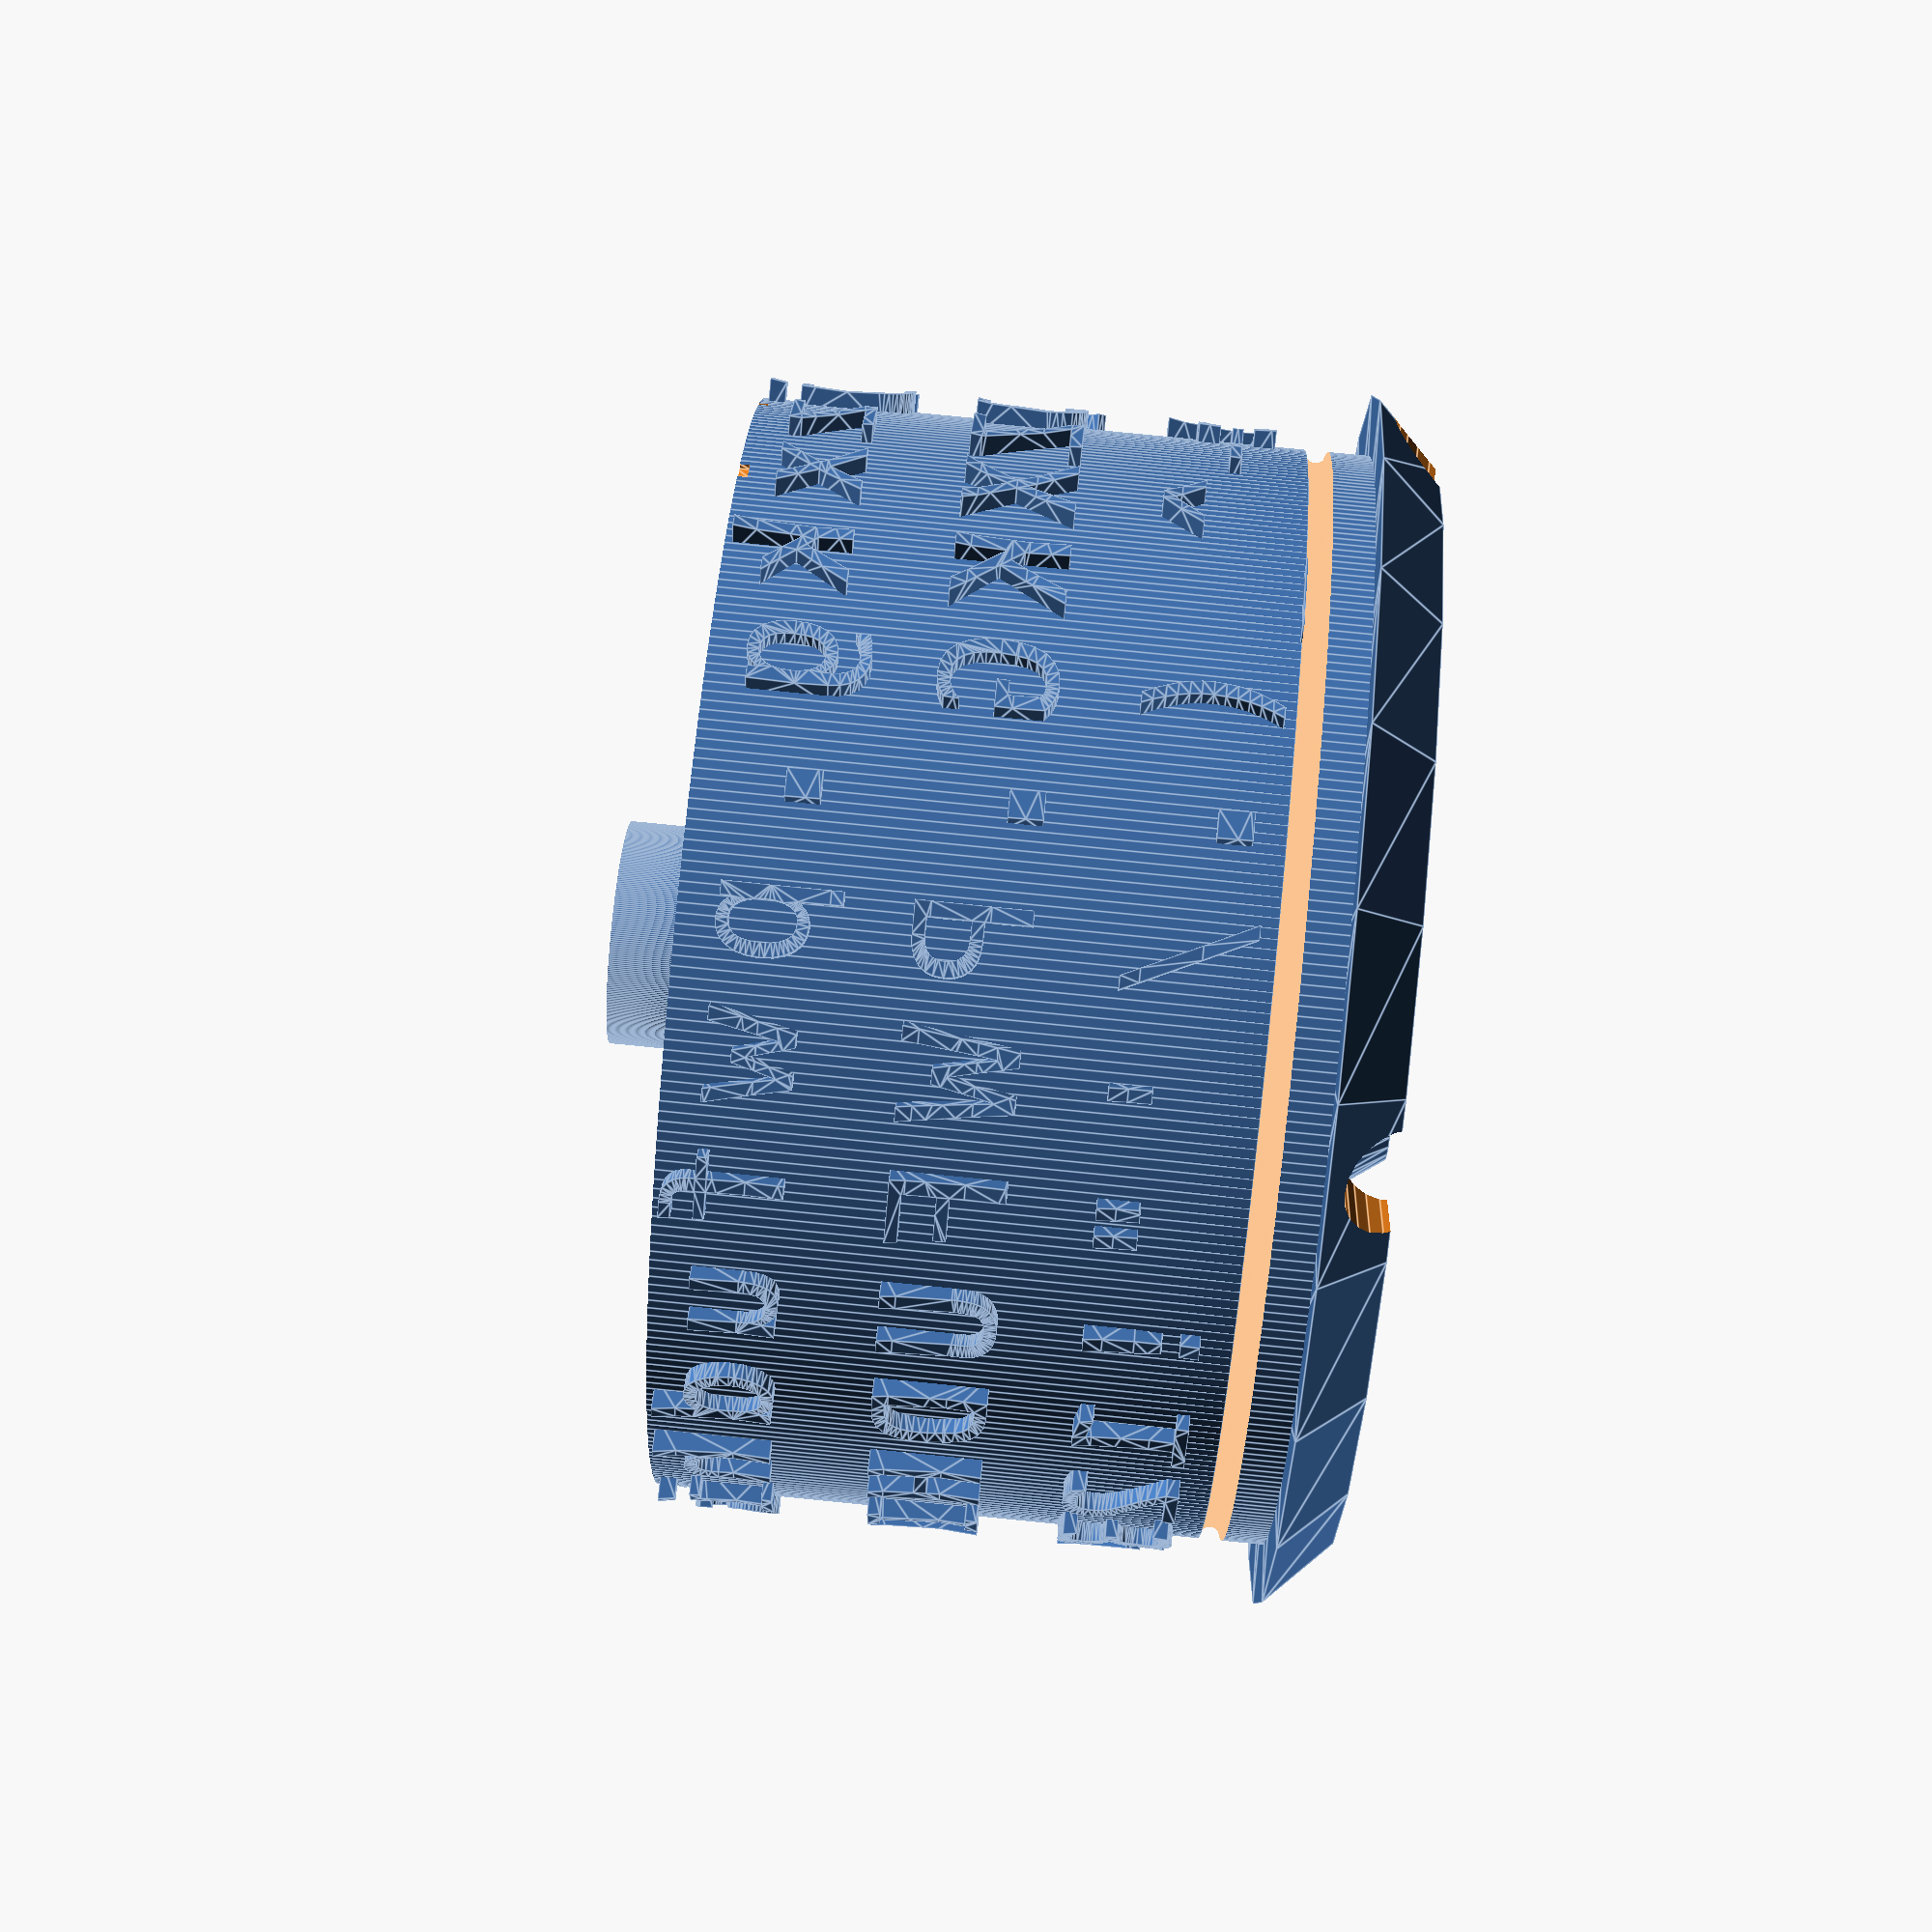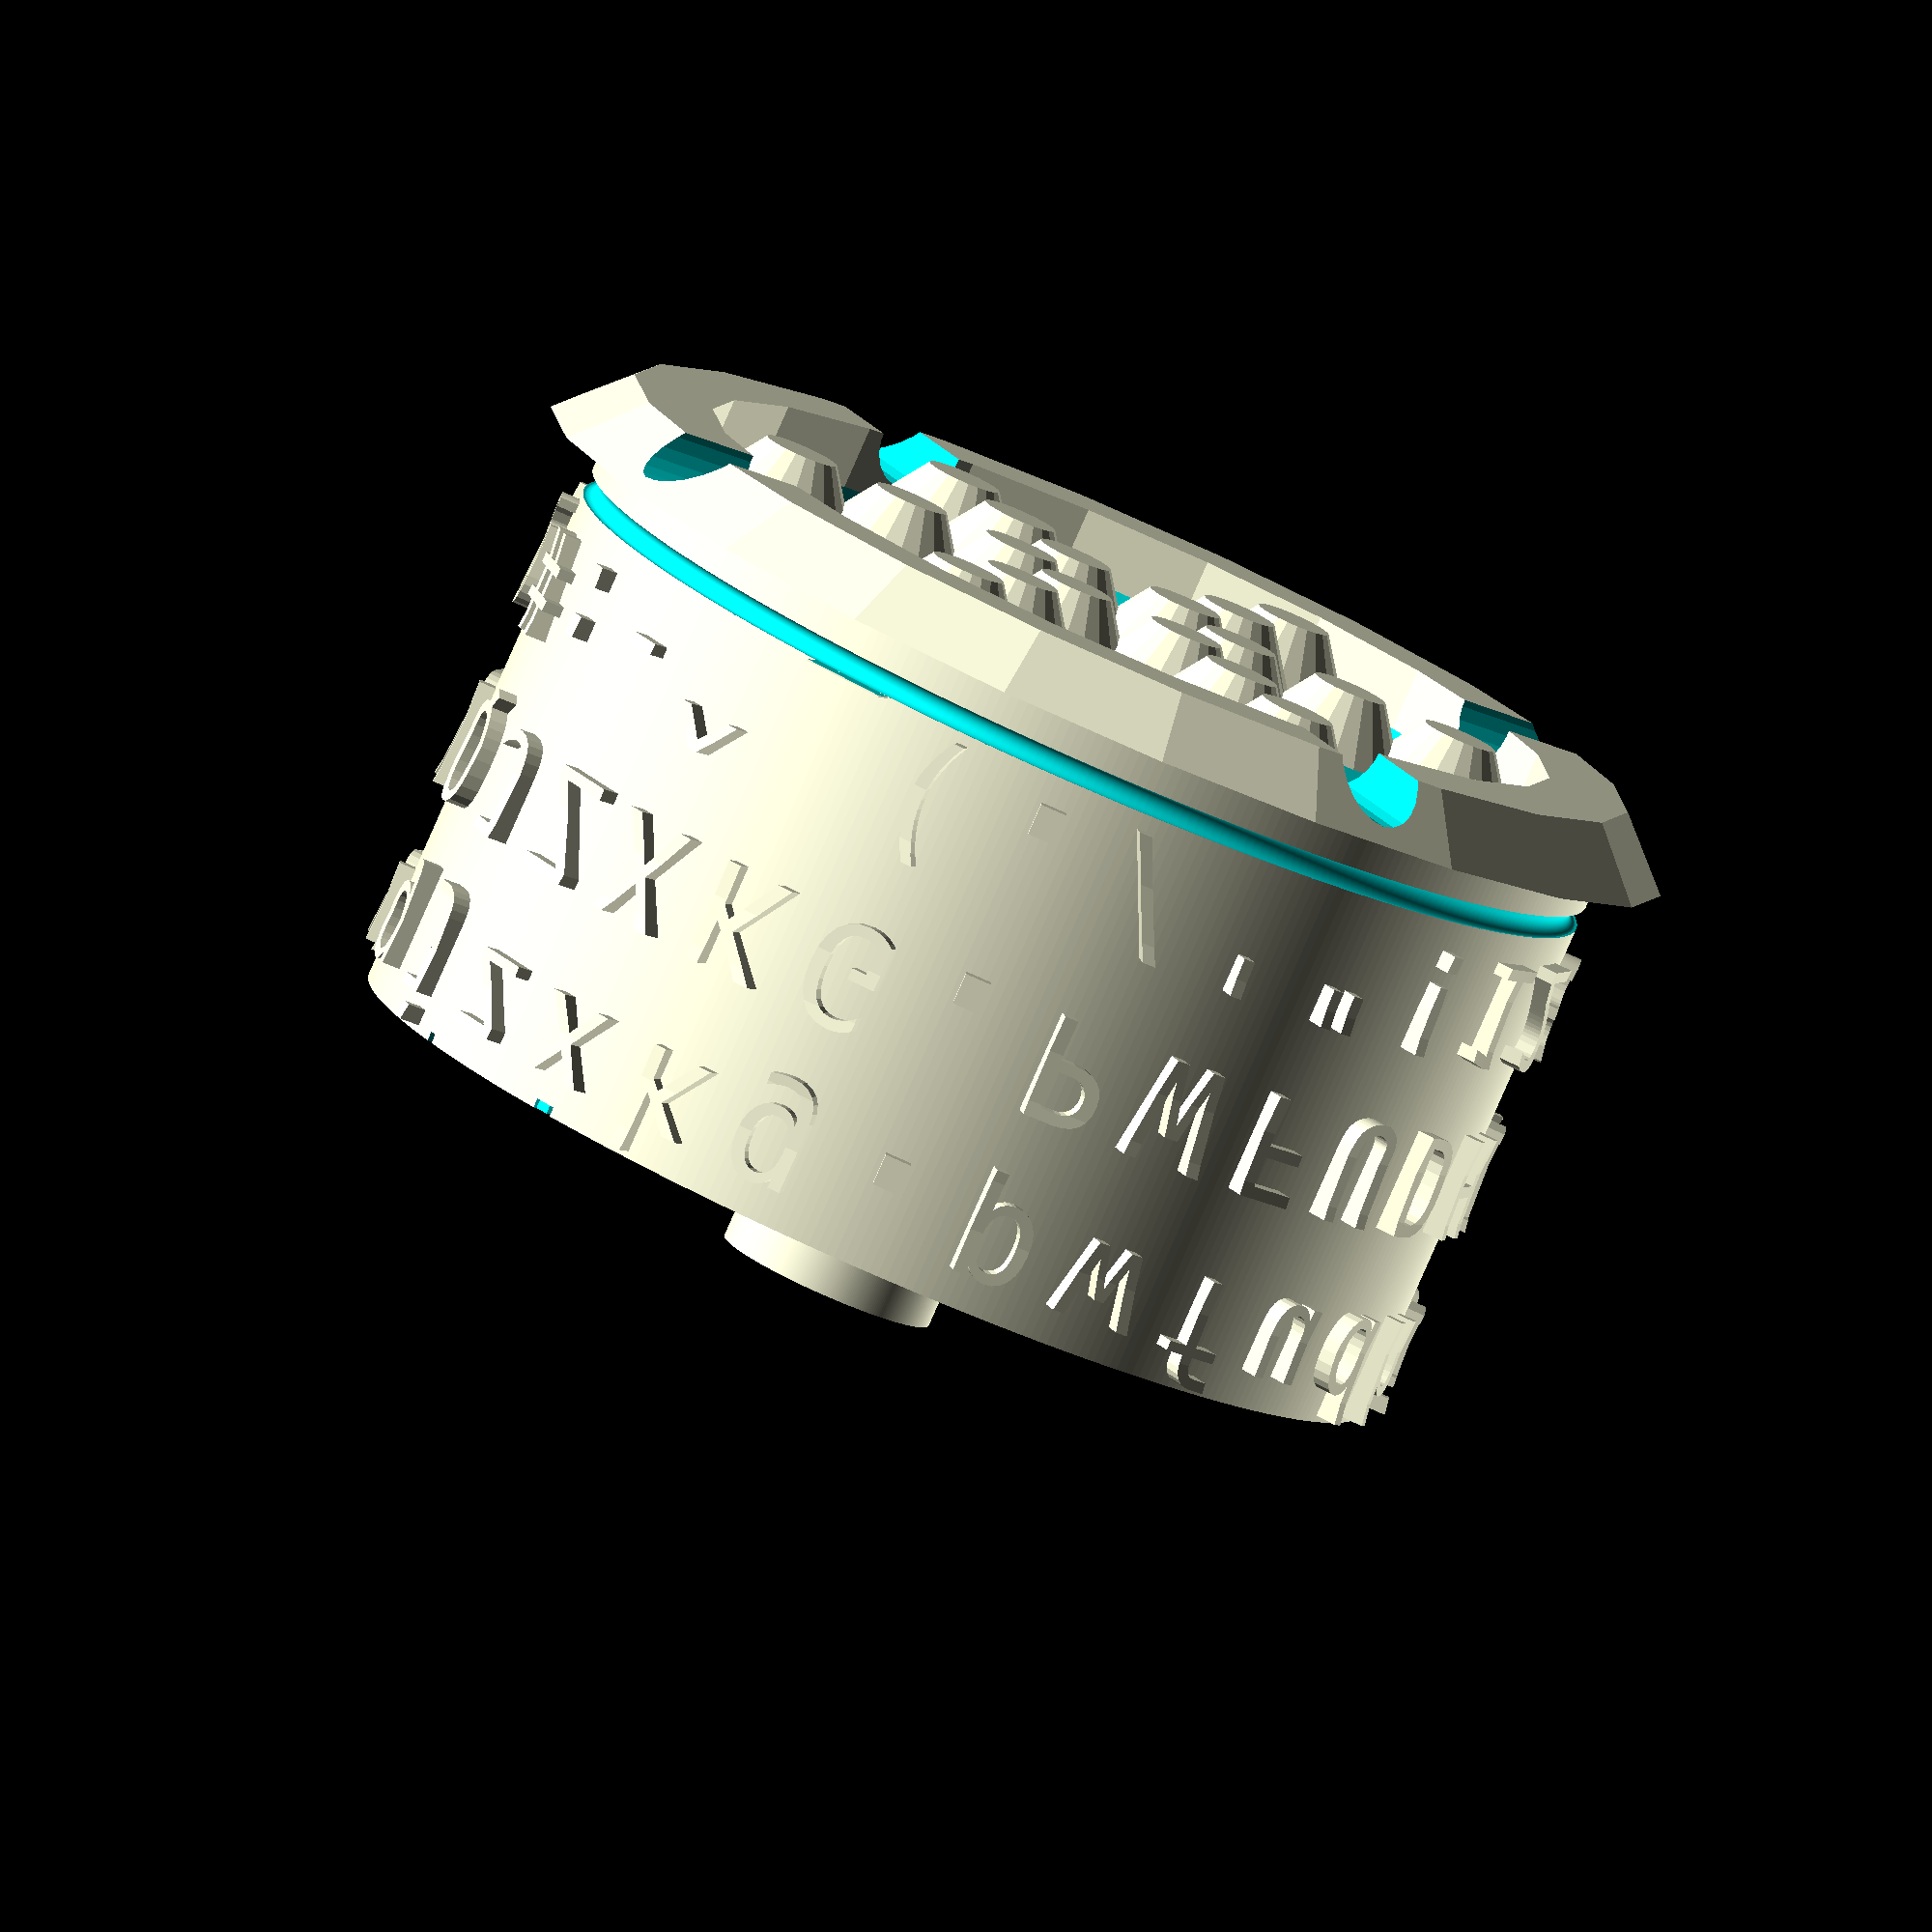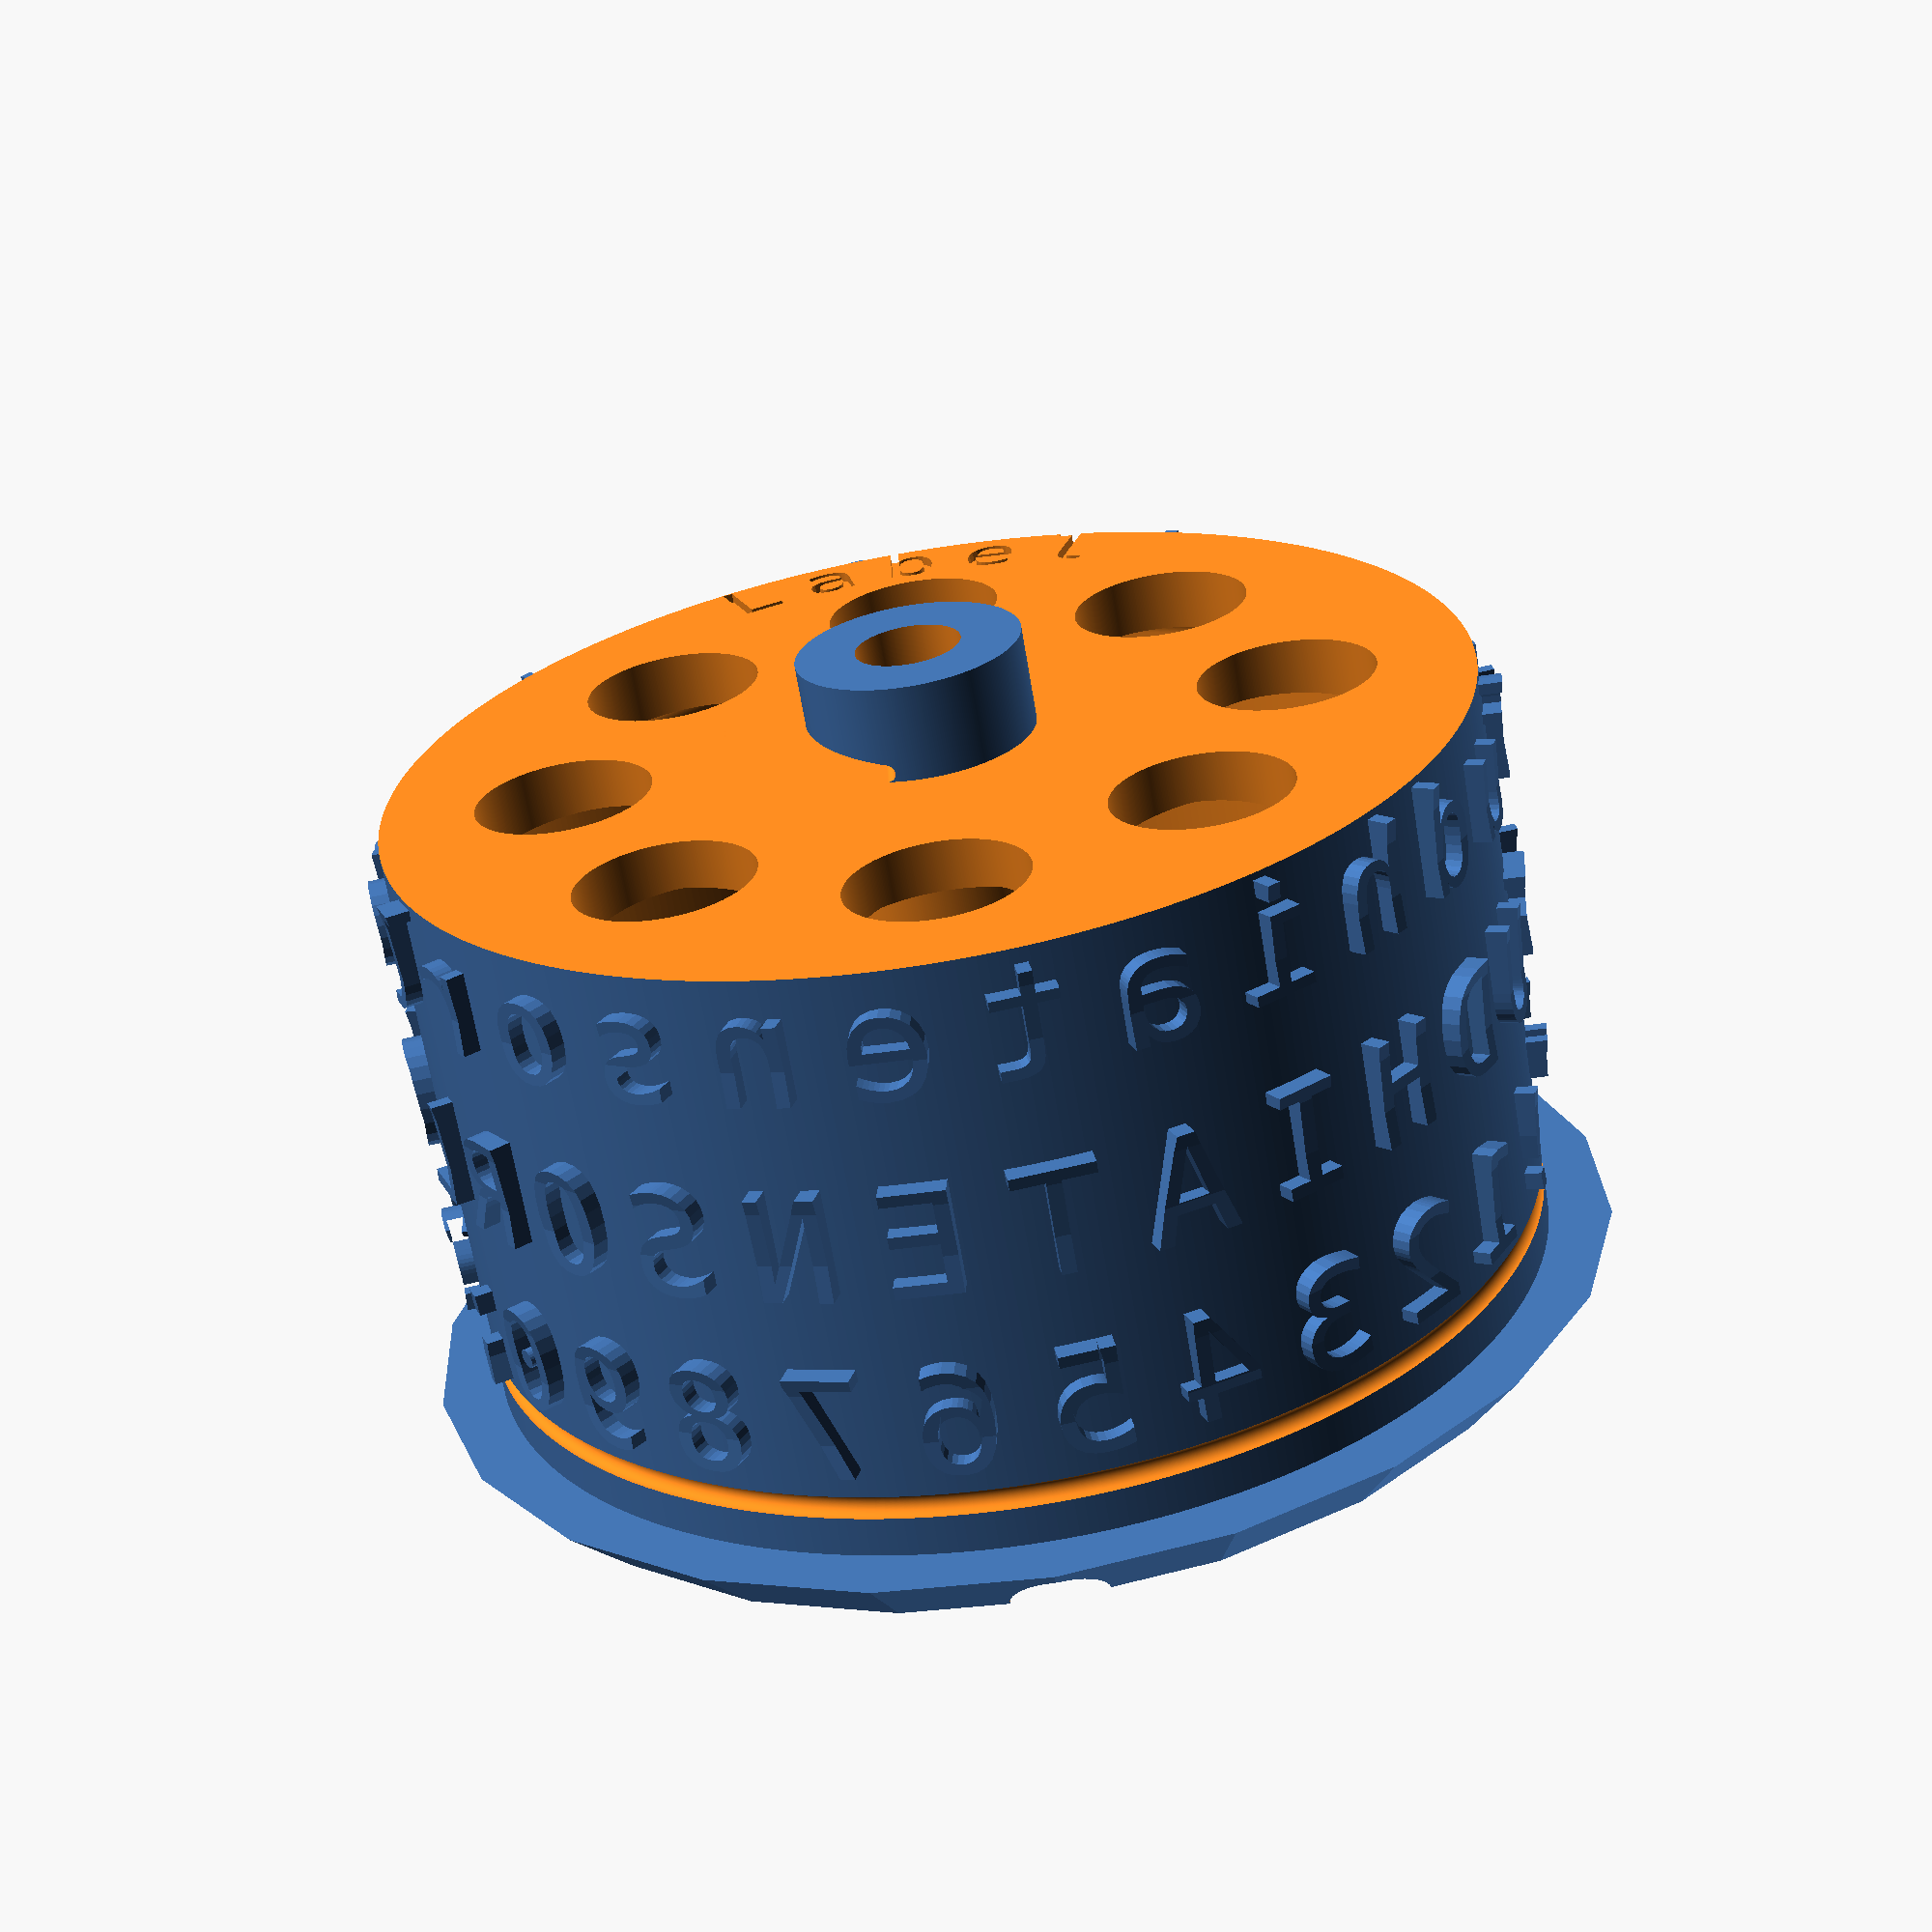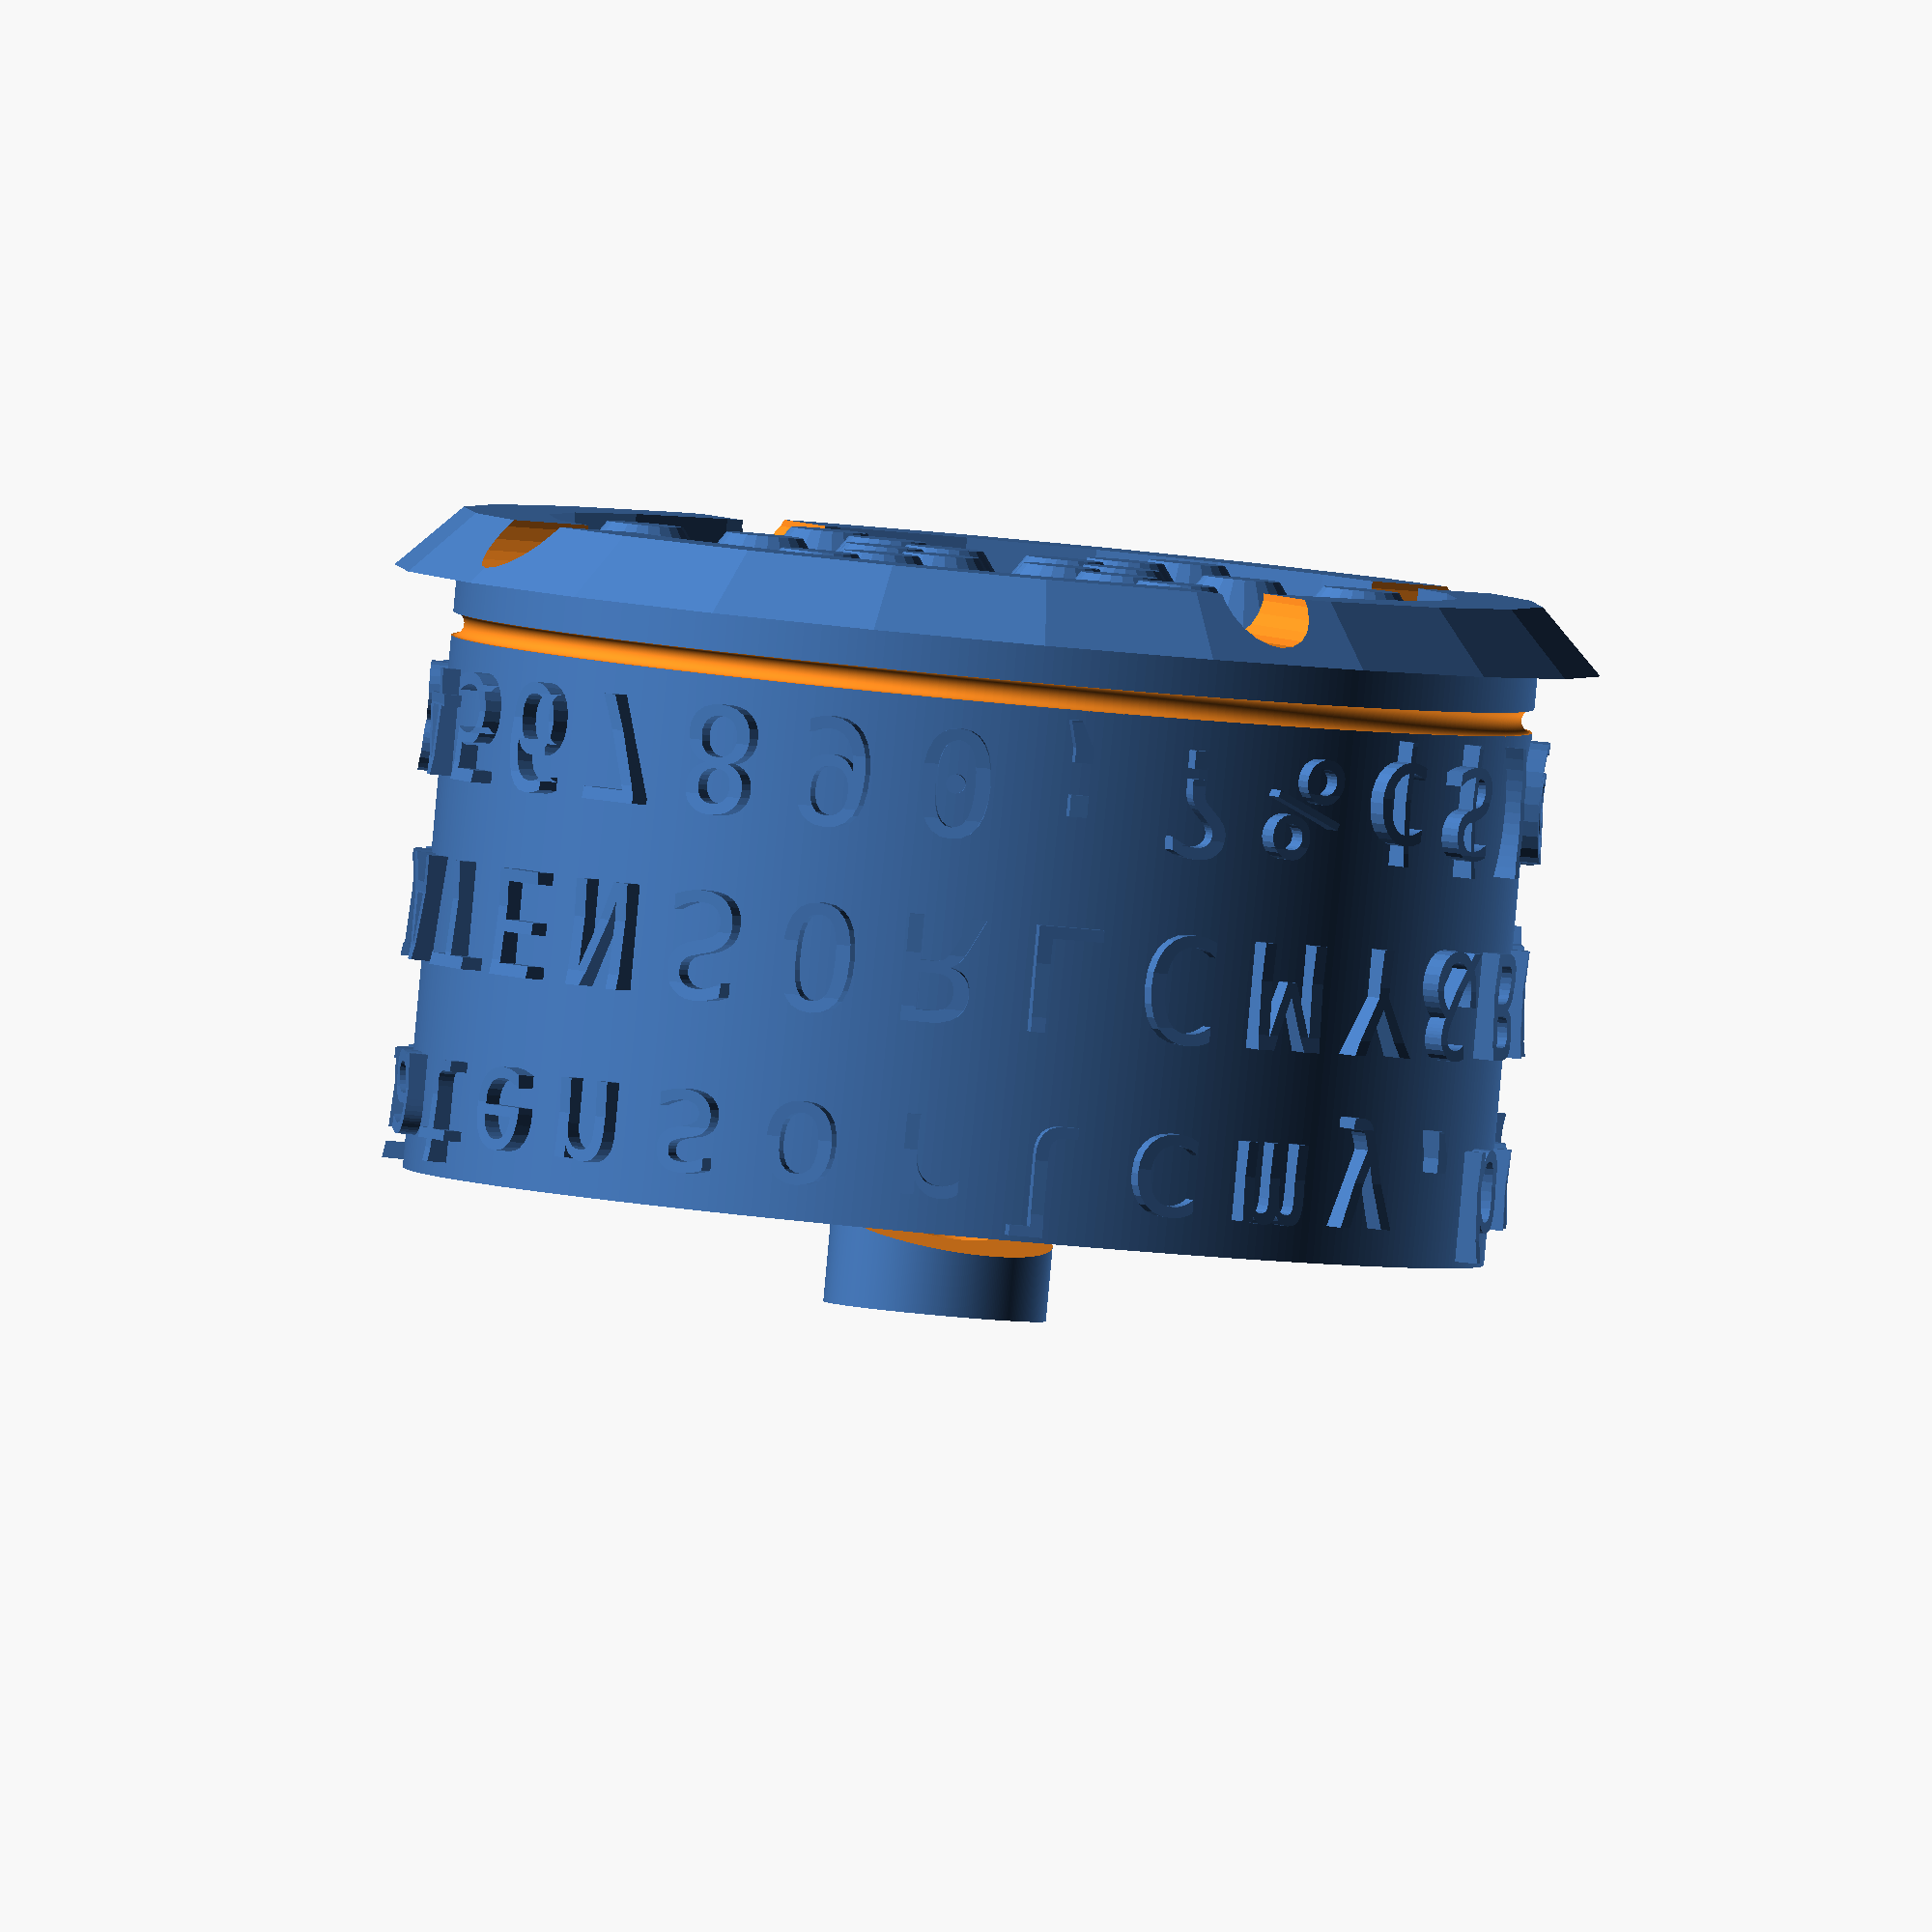
<openscad>
//Blickensderfer Type Elements
//11 September, 2023
//Leonard Chau

/* [Character Processing] */

/*
       DHIATENSOR DETAILS
         Z X K G | B V Q J    
       . P W F U | L C M Y ,  
       D H I A T | E N S O R  
   zxkg.pwfudhiatensorlcmy,bvqj
   ZXKG.PWFUDHIATENSORLCMY&BVQJ
   -^_(./'"!1234567890;?%¢$)@#:
   
       QWERTY DETAILS
       Q W E R T | Y U I O P  
       A S D F G | H J K L .  
         Z X C V | B N M ,    
   qwertasdfgzxcvbnm,hjkl.yuiop
   QWERTASDFGZXCVBNM?HJKL.YUIOP
   "#$%_/-¢@;23456789:!^1.&'(0)
*/
DHIATENSOR=["zxkg.pwfudhiatensorlcmy,bvqj",
            "ZXKG.PWFUDHIATENSORLCMY&BVQJ",
            "-^_(./'\"!1234567890;?%¢$)@#:"];
QWERTY=["qwertasdfgzxcvbnm,hjkl.yuiop",
        "QWERTASDFGZXCVBNM?HJKL.YUIOP",
       "\"#$%_/-¢@;23456789:!^1.&'(0)"];

//Custom Lowercase Row
Custom_Lowercase="zxkg.pwfudhiatensorlcmy,bvqj";
//Custom Uppercase Row
Custom_Uppercase="ZXKG.PWFUDHIATENSORLCMY&BVQJ";
//Custom Figures Row
Custom_Figures="\"#$%_/-¢@;23456789:!^1.&'(0)";
CUSTOM=[Custom_Lowercase,Custom_Uppercase,Custom_Figures];
SELECTIONS=[DHIATENSOR,QWERTY,CUSTOM];
CharLegend=[14,15,16,17,18,19,20,21,22,23,24,25,26,27,0,1,2,3,4,5,6,7,8,9,10,11,12,13];

Layout_Selection=0;//[0:DHIATENSOR,1:QWERTY,2:Custom] 
//Type Size
Type_Size=3.3;//[1:.05:5]
Typeface_="Consolas";//exactly as shown installed in PC
Layout=SELECTIONS[Layout_Selection];
//Individual Character Height Adjustments
Character_Modifieds="_";
Character_Modifieds_Offset=0;//[-.1:.05:.5]
Scale_Multiplier_Text=".";
Scale_Multiplier=1.5;
Horizontal_Weight_Adj=.001;//[.001:.001:.2]
Vertical_Weight_Adj=.001;//[.001:.001:.2]
Weight_Adj_Mode=0;//[0:None, 1:Subtractive, 2:Additive]
/* [Debug] */
//Excludes Draft Angles for Speedy Preview and Render
Debug_No_Minkowski=true;
//Number of Letter Columns Modeled
Columns_Rendered=28;//[2:1:28]
CharRenderLim=Columns_Rendered-1;

/* [Element Label] */
//Label Text
Cylinder_Label_Font_Override="";
Cylinder_Label="Label";
//Label Size
Cylinder_Label_Size=.67*Type_Size;//[1:.05:3]
//Label Font
Cylinder_Label_Font= Cylinder_Label_Font_Override=="" ?  Typeface_ : Cylinder_Label_Font_Override;//"Courier New:style=bold";
//Spacing Between Characters (Degrees)
Cylinder_Label_Spacing=10;
//Label Offset From Pin (Degrees)
Cylinder_Label_Offset=0;

/* [Character Positioning] */
//Distance From Top Plane to Baseline
Baselines=[3.7, 9.95, 15.8];
//Baseline Offsets
Baseline_Offset=[0, 0, 0];//[-1:.05:1]
//Distance from Top Plane to Cutout
Cutouts=[2.6, 8.76, 14.7];
//Cutout Offsets
Cutout_Offset=[0, 0, 0];//[-1:.05:1]
Baseline=Baselines-Baseline_Offset;
Cutout=Cutouts-Cutout_Offset;


echo("current baselines ", Baseline);
echo("current cutouts ", Cutout);

/* [Resin Print Support] */
//Generate Print Support?
Generate_Support=true;//
//Resin Support Cut Groove Thickness
Resin_Support_Cut_Groove_Thickness=.3;
//Resin Support Height
Resin_Support_Height=4;
//Resin Support Chamfer Size
Resin_Support_Thickness=2;
//Resin Support Cut Groove Diameter
Resin_Support_Cut_Groove_Diameter=.75;
//Platen Diameter
Platen_Diameter = 32.258;
//Final Minimum Character Height Radius
Final_Min_Character_Height_Radius = 17.49;

/* [Global Variables] */
//Universal Offset - do not change
e=.01;
Cylinder_fn = $preview ? 360 : 360;
$fn = $preview ? 22 : 44;

/* [Main Element Details] */
//Faceted Cylinder Multiplier
Element_Facet_Multiplier=10;//[1:1:10]
//Element Radius
Element_Radius = 17;
//Element Height
Element_Height = 16.75;
//Center Shaft Diameter (Undersized for ream/drill)
Shaft_Diameter = 3.277; //3.297 for no drill out
//Radial Position for "Speed Holes"
Cutout_Position_Radius = 11.251;
//"Speed Hole Diameter"
Cutout_Hole_Diameter_Top = 5.568;
Cutout_Hole_Diameter_Bottom=7.3;
//Top Clip Diameter
Clip_Diameter = 7;
//Top Clip Height
Clip_Height = 3;
//Element Shell Thickness
Shell_Thickness = 1.5;
//Wire Clip Diameter
Wire_Diameter = .554;
//Amount of Wire Biting into Shaft
Wire_Clip_Shaft_Bite = .7;
CharacterRadius=Element_Radius-.5;
Inside_Radius=1;


Cylinder_Label_Radius=Element_Radius-2.3;

/* [Square Positioner Details] */
//Countersink Depth
Positioner_Depth = 2;
//Countersink Radius
Positioner_Support_Radius = 2.784;
//Square Slot Width
Square_Slot_Width = 3.937;
//Inside Support Radius
Square_Slot_Support_Radius = 3.65;
//Inside Support Height
Square_Slot_Support_Height = 3;


module LetterText (SomeCharacterRadius, SomeElement_Height, SomeBaseline, SomeCutout, SomeTypeface_, SomeType_Size, SomeChar, SomeTheta, SomePlaten_Diameter,SomeFinal_Min_Character_Height_Radius,SomeDebug, SomeCharacter_Modifieds,SomeCharacter_Modifieds_Offset, SomeHorizontal_Weight_Adj, SomeVertical_Weight_Adj, SomeWeight_Adj_Mode, SomeScale_Multiplier, SomeScale_Multiplier_Text){
    $fn = $preview ? 22 : 44;
    
            x=search(SomeChar, SomeScale_Multiplier_Text);
    minkowski(){
        difference(){
            translate([cos(SomeTheta)*SomeCharacterRadius,sin(SomeTheta)*SomeCharacterRadius,SomeElement_Height-SomeBaseline])
            translate([0,0,SomeChar==SomeCharacter_Modifieds ?  SomeCharacter_Modifieds_Offset : 0])
            rotate([90,0,90+SomeTheta])
            mirror([1,0,0])
            linear_extrude(2)
            scale([x==[] ? 1: SomeScale_Multiplier, x==[] ? 1: SomeScale_Multiplier, 1])
            if (SomeWeight_Adj_Mode==2)
                minkowski(){
                    text(SomeChar,size=SomeType_Size,halign="center",valign="baseline",font=SomeTypeface_);
                    //scale([SomeHorizontal_Weight_Adj, SomeVertical_Weight_Adj])
                    //circle(r=1, $fn=44);
                    square([SomeHorizontal_Weight_Adj, SomeVertical_Weight_Adj], center=true);
                }
            else if (SomeWeight_Adj_Mode==1)
                difference(){
                    text(SomeChar,size=SomeType_Size,halign="center",valign="baseline",font=SomeTypeface_);
                minkowski(){
                    difference(){
                        square([10, 10], center=true);
                        text(SomeChar,size=SomeType_Size,halign="center",valign="baseline",font=SomeTypeface_);
                    }
                    scale([SomeHorizontal_Weight_Adj, SomeVertical_Weight_Adj])
                    circle(r=1);
                    }
                }
            else if (SomeWeight_Adj_Mode==0)
            text(SomeChar,size=SomeType_Size,halign="center",valign="baseline",font=SomeTypeface_);
            
            translate([cos(SomeTheta)*(SomePlaten_Diameter/2+SomeFinal_Min_Character_Height_Radius),sin(SomeTheta)*(SomePlaten_Diameter/2+SomeFinal_Min_Character_Height_Radius),SomeElement_Height-SomeCutout])
            rotate([90,0,SomeTheta])
            cylinder(h=5,d=SomePlaten_Diameter,center=true,$fn=$preview ? 60 : 360);
        }
        if (SomeDebug != true)
            rotate([0,-90,+SomeTheta])
            cylinder(h=1,r2=.75,r1=0);
    }
}

//Resin Print Support Shape
module ResinPrintSupportShape (SomeResin_Support_Cut_Groove_Thickness, SomeResin_Support_Height, SomeResin_Support_Thickness,SomeElement_Radius,SomeResin_Support_Cut_Groove_Diameter,SomeCutout_Position_Radius, Some_fn){
    rotate([180,0,0]){
        difference(){
            union(){
                difference(){
                    cylinder(h=SomeResin_Support_Height-.5,r=SomeElement_Radius, $fn=Some_fn);
                    translate([0,0,-.001])
                    cylinder(h=SomeResin_Support_Height+.002-.5,r=SomeElement_Radius-SomeResin_Support_Cut_Groove_Diameter/2-SomeResin_Support_Cut_Groove_Thickness, $fn=Some_fn);
                    rotate_extrude($fn=Some_fn){
                        translate([SomeElement_Radius,SomeResin_Support_Cut_Groove_Diameter/2])
                        circle(r=SomeResin_Support_Cut_Groove_Diameter/2, $fn=Some_fn);
                    }
                }
                rotate_extrude(){
                    polygon([[SomeElement_Radius,SomeResin_Support_Height],[SomeElement_Radius-SomeResin_Support_Cut_Groove_Diameter/2-SomeResin_Support_Cut_Groove_Thickness-SomeResin_Support_Thickness,SomeResin_Support_Height],[SomeElement_Radius-SomeResin_Support_Cut_Groove_Diameter/2-SomeResin_Support_Cut_Groove_Thickness-SomeResin_Support_Thickness,SomeResin_Support_Height-SomeResin_Support_Thickness],[SomeElement_Radius+SomeResin_Support_Thickness,SomeResin_Support_Height-SomeResin_Support_Thickness]]);
                }
                for (n=[0:1:5]){
                    translate([SomeCutout_Position_Radius*cos(60*n-30),SomeCutout_Position_Radius*sin(60*n-30),0]){
                    sphere(r=.3);
                    cylinder(h=1, r1=.3, r2=.6);
                    translate([0,0,1-.001])
                    cylinder(h=SomeResin_Support_Height-1,r=.6);
                    translate([0,0,SomeResin_Support_Height-SomeResin_Support_Thickness])
                    cylinder(h=SomeResin_Support_Thickness,r1=SomeResin_Support_Thickness+.6,r2=1.2);
                    }
                    for (m=[1:1:2]){
                        z=sqrt(25.45^2-(SomeCutout_Position_Radius*m/3*cos(60*n-30))^2-(SomeCutout_Position_Radius*m/3*sin(60*n-30))^2)-25.45+2.5;
                        translate([SomeCutout_Position_Radius*m/3*cos(60*n-30),SomeCutout_Position_Radius*m/3*sin(60*n-30),-z]){
                        sphere(r=.3);
                        cylinder(h=1, r1=.3, r2=.6);
                        translate([0,0,1-.001])
                        cylinder(h=SomeResin_Support_Height-1,r=.6);
                        translate([0,0,SomeResin_Support_Height-SomeResin_Support_Thickness+z])
                        cylinder(h=SomeResin_Support_Thickness,r1=SomeResin_Support_Thickness+.6,r2=1.2);
                        }
                    }
                }
            }
            for (n=[0:1:3]){
                theta=90*n;
                radius=(SomeElement_Radius-SomeResin_Support_Cut_Groove_Diameter/2-SomeResin_Support_Cut_Groove_Thickness-SomeResin_Support_Thickness-.5);
                translate([radius*cos(theta),radius*sin(theta),SomeResin_Support_Height])
                rotate([0,90,90*n])
                cylinder(h=5,r=1.5);
            }
        }
    }
}

union(){
difference(){
    //Union of Resin Support, Positioner Support, Label Text
    union(){
        //Cut Hollow, Holes, Shaft, Positioner, Clip
        difference(){
            //Union of Cylinder and Letters
            union(){
                for (row=[0:1:len(Layout)-1]){
                    for (n=[0:1:CharRenderLim]){
                        theta=-(360/len(Layout[0]))*n-360/(len(Layout[0])*2);
                        PickedChar=CharLegend[n];
                        //Place Characters
                        LetterText(CharacterRadius,Element_Height,Baseline[row],Cutout[row],Typeface_,Type_Size,Layout[row][PickedChar],theta,Platen_Diameter,Final_Min_Character_Height_Radius,Debug_No_Minkowski,Character_Modifieds,Character_Modifieds_Offset,Horizontal_Weight_Adj,Vertical_Weight_Adj,Weight_Adj_Mode, Scale_Multiplier, Scale_Multiplier_Text);
                    }
                }
                //Place Cylinder
                translate([0, 0, -e])
                cylinder(r=Element_Radius, h=Element_Height+Clip_Height+e, $fn=Cylinder_fn);
            }
            //Subtract Minkowski Leftovers and Form Clip Shaft
            translate([0, 0, Element_Height]){
                difference(){
                    cylinder(r=Element_Radius+5, h=5, $fn=Cylinder_fn);
                    translate([0, 0, -e])
                    cylinder(r=Clip_Diameter/2,h=5+2*e, $fn=Cylinder_fn);
                }
            }
            //Subtract Shaft
            translate([0,0,-e])
            cylinder(r=Shaft_Diameter/2, h=Element_Height+Clip_Height+2*e, $fn=Cylinder_fn); 
            //Subtract Top Holes
            for (n = [0:1:7]){
                translate([Cutout_Position_Radius*cos(45*n),Cutout_Position_Radius*sin(45*n),Element_Height/2])
                cylinder(h=Element_Height/2+e, r=Cutout_Hole_Diameter_Top/2, $fn=Cylinder_fn);
            }
            //Subtract Bottom Holes
            for (n = [1:1:5]){
                translate([Cutout_Position_Radius*cos(60*n),Cutout_Position_Radius*sin(60*n),-e])
                cylinder(h=Element_Height/2, r=Cutout_Hole_Diameter_Bottom/2, $fn=Cylinder_fn);
            }
            //Hollow Out Main Body
            rotate_extrude($fn=Cylinder_fn){
                difference(){
                    hull(){
                        translate([(Element_Radius-Shell_Thickness+Shaft_Diameter/2+Shell_Thickness)/2, Element_Height-Shell_Thickness-Inside_Radius])
                        circle(r=Inside_Radius);//1
                        translate([Shaft_Diameter/2+Shell_Thickness+Inside_Radius, Element_Height-Shell_Thickness-Inside_Radius-.5])
                        circle(r=Inside_Radius);//2
                        translate([Element_Radius-Shell_Thickness-Inside_Radius, Element_Height-Shell_Thickness-Inside_Radius-.5])
                        circle(r=Inside_Radius);//3
                        translate([Element_Radius-Shell_Thickness-Inside_Radius, Shell_Thickness+Inside_Radius])
                        circle(r=Inside_Radius);//4
                        translate([(Element_Radius-Shell_Thickness+Shaft_Diameter/2+Shell_Thickness)/2, Shell_Thickness+Inside_Radius])
                        circle(r=Inside_Radius);//5
                        translate([Shaft_Diameter/2+Shell_Thickness+1, Shell_Thickness+1])
                        circle(r=1);//6
                    }
                translate([0, -25.45+2.5])
                circle(r=25.45+Shell_Thickness);
                }
            }
        //Subtract Bottom Minkowski Leftovers
        rotate([0,180,0])
        cylinder(r=Element_Radius+5, h=5);
        //Subtract Wire Clip
        translate([0,-(Shaft_Diameter/2+Wire_Diameter/2-Wire_Clip_Shaft_Bite),Element_Height+Wire_Diameter/2])
        hull(){
            rotate([0,-90,0])
            cylinder(r=Wire_Diameter/2,h=8,center=true, $fn=Cylinder_fn);
            translate([0,-5,.5])
            rotate([0,-90,0])
            cylinder(r=Wire_Diameter/2+.5,h=8,center=true, $fn=Cylinder_fn);
        }
        //Label Text
        for (n=[0:len(Cylinder_Label)-1]){
            rotate([0,0,90-Cylinder_Label_Spacing*n+Cylinder_Label_Offset+(len(Cylinder_Label)-1)*Cylinder_Label_Spacing/2])
            translate([0, Cylinder_Label_Radius, Element_Height-.3])
            linear_extrude(.4)
            text(text=Cylinder_Label[n], size=Cylinder_Label_Size, font=Cylinder_Label_Font, valign="baseline", halign="center");
        }
    }
    //translate([Cutout_Position_Radius,0,Shell_Thickness])
    //minkowski(){
        //cube([Square_Slot_Width, Square_Slot_Width, Square_Slot_Support_Height], center=true);
        //cylinder(r=1, $fn=Cylinder_fn); //This failed in testing
    //Place Positioner Support
    translate([Cutout_Position_Radius,0,Shell_Thickness-e])
    cylinder(h=2*e+Square_Slot_Support_Height,r=Square_Slot_Support_Radius, $fn=Cylinder_fn);
    }
    //Subtract Positioner Hole and Countersink
    translate([Cutout_Position_Radius,0,-e]){
        cylinder(h=Positioner_Depth,r=Positioner_Support_Radius, $fn=Cylinder_fn);
        cube([Square_Slot_Width, Square_Slot_Width, 10], center=true);
    }
    //Subtract Sphere Clearance on Bottom
    translate([0,0,-25.45+2.5])
    sphere(r=25.45, $fn=Cylinder_fn);
    }
    //Placing Resin Support
    if (Generate_Support==true)
        translate([0,0,e])
        ResinPrintSupportShape(Resin_Support_Cut_Groove_Thickness,Resin_Support_Height,Resin_Support_Thickness,Element_Radius,Resin_Support_Cut_Groove_Diameter,Cutout_Position_Radius, Cylinder_fn);
}
</openscad>
<views>
elev=281.0 azim=27.6 roll=95.7 proj=p view=edges
elev=261.8 azim=30.4 roll=23.7 proj=o view=solid
elev=245.5 azim=267.7 roll=170.6 proj=p view=wireframe
elev=88.0 azim=29.1 roll=174.8 proj=o view=solid
</views>
